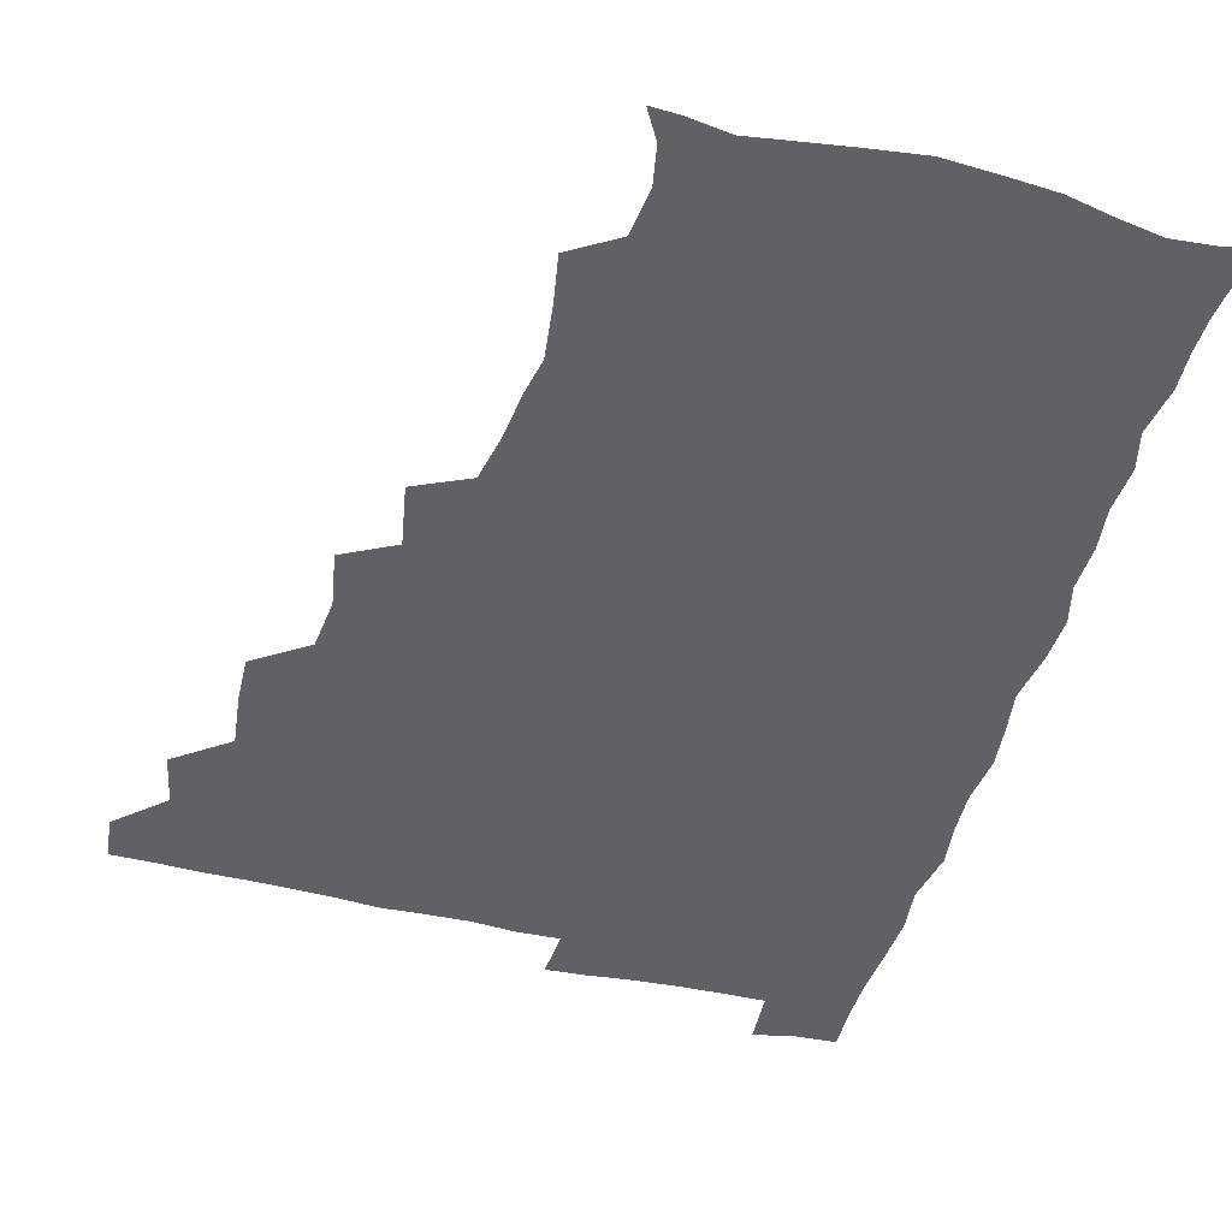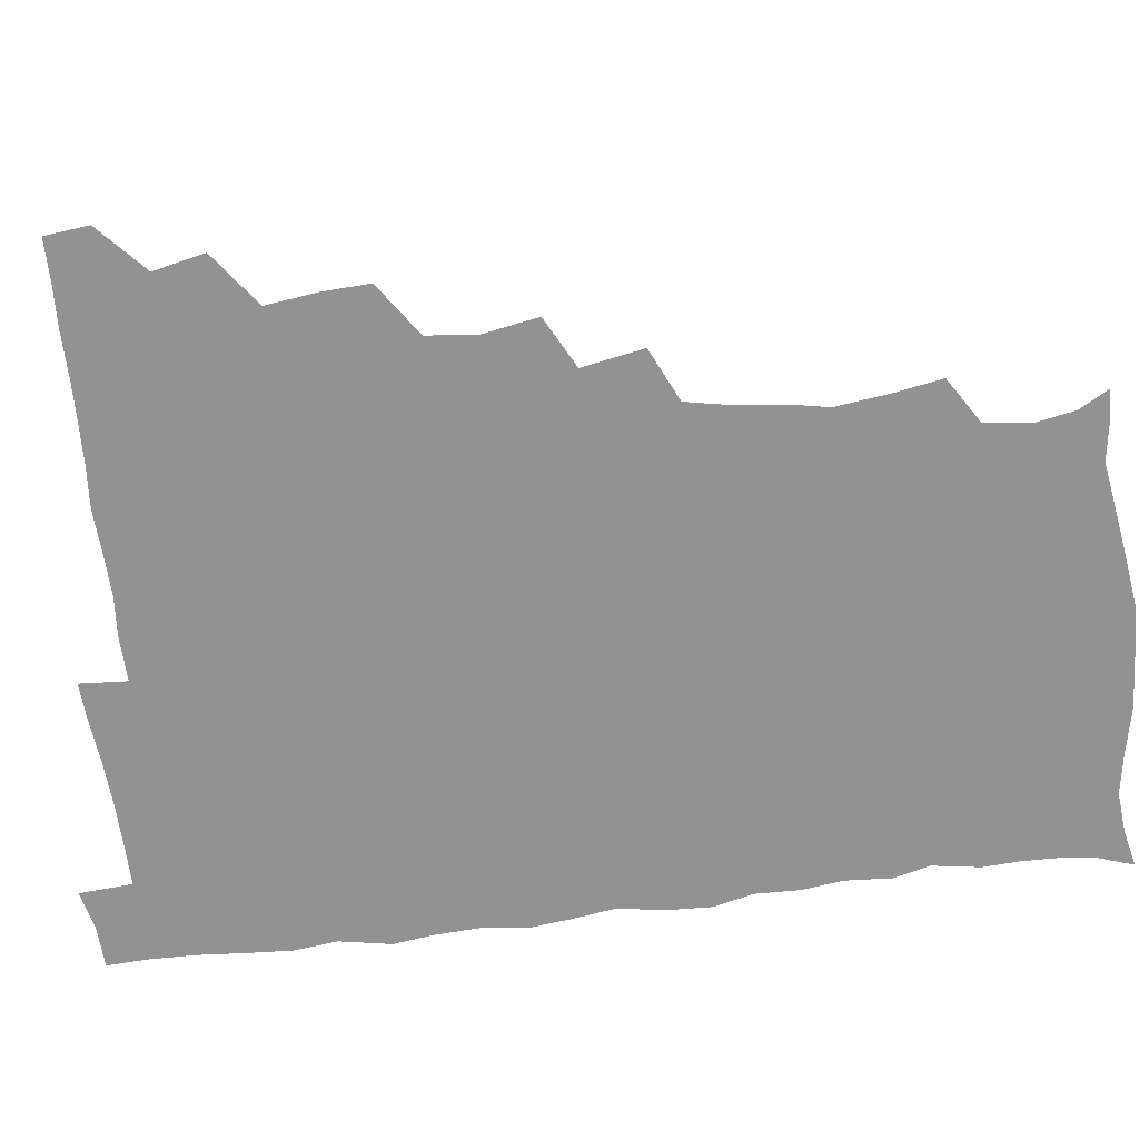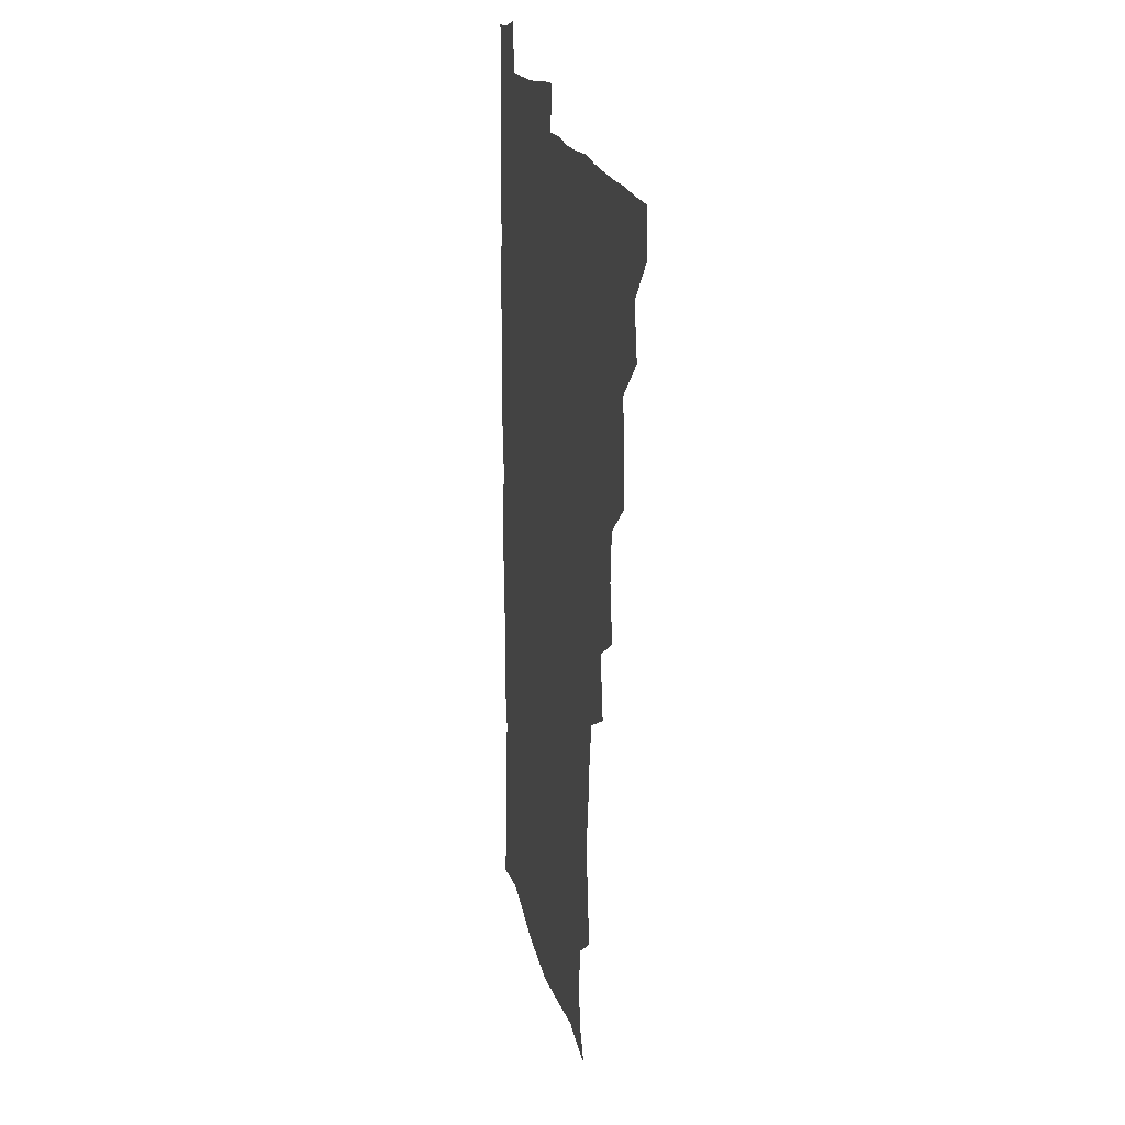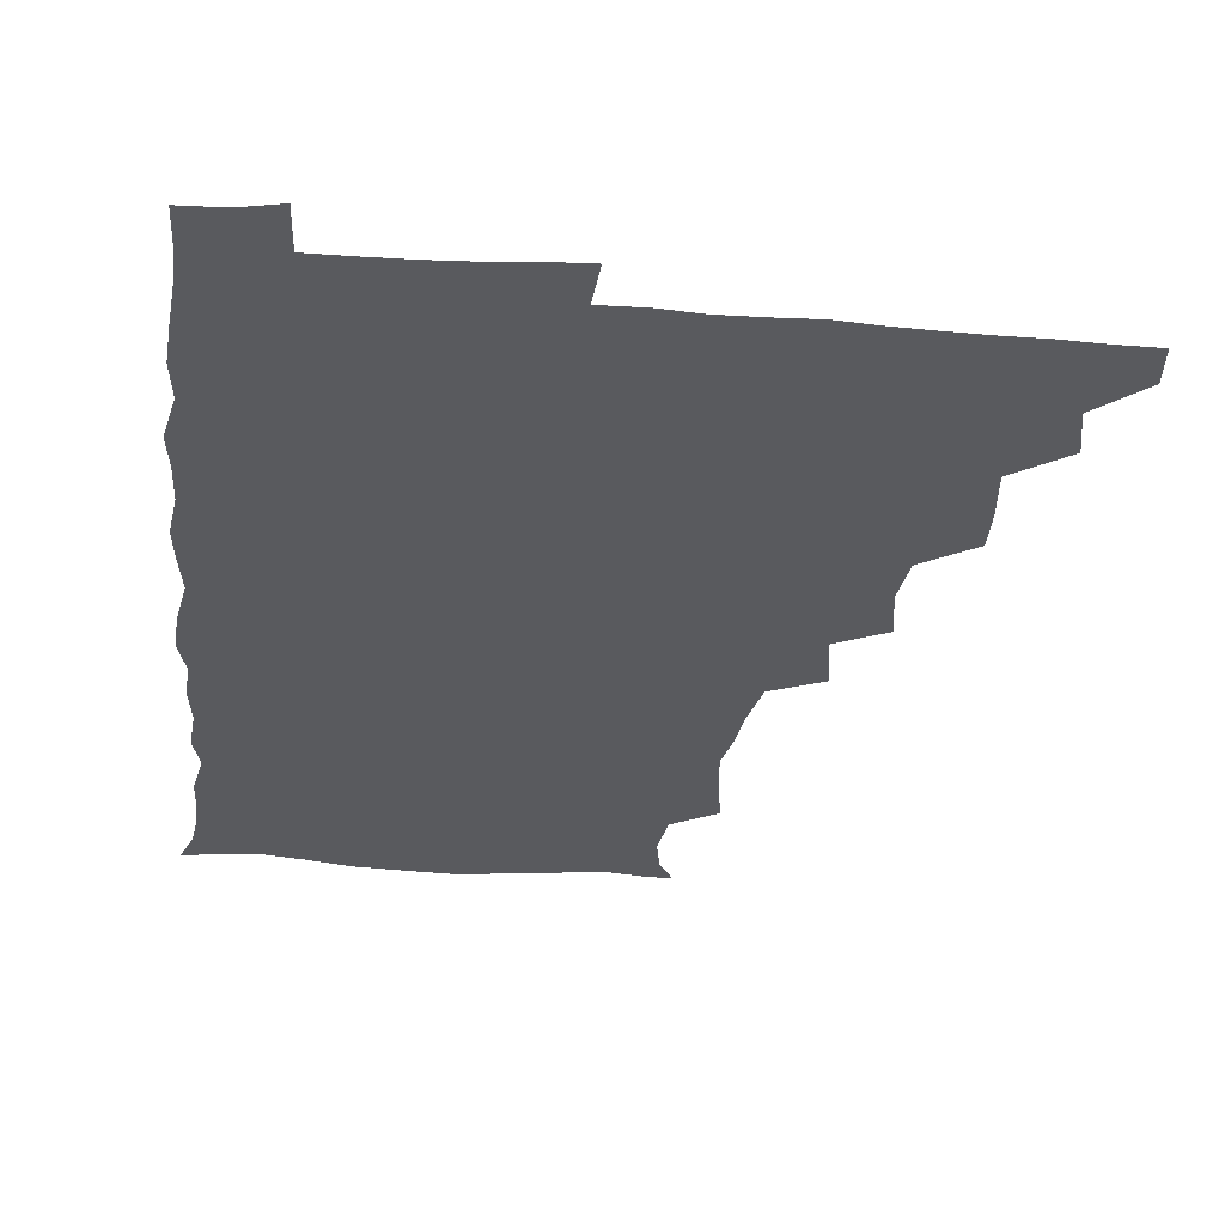
<metadata>
{"format":"obj","ext":"obj","renderer":"f3d","projection":"perspective","resolution":1024,"background":"white","views":[{"elev":-46.3,"azim":-15.4,"up":"+Z"},{"elev":-66.5,"azim":-82.9,"up":"+Z"},{"elev":17.0,"azim":-100.7,"up":"+Y"},{"elev":-31.6,"azim":173.8,"up":"+Z"}]}
</metadata>
<code>
v 464.6 494.7 0
v 466.2 510.1 0
v 477.4 461.6 0
v 481.2 479.6 0
v 481.7 495.2 0
v 482 510.2 0
v 493.2 413.3 0
v 493.8 429.1 0
v 496.1 447.9 0
v 496.9 464.9 0
v 498 480.5 0
v 497.1 495.6 0
v 496.5 510.8 0
v 510 363.9 0
v 513.4 383.1 0
v 511.5 400.7 0
v 513.6 420.4 0
v 512.9 435.9 0
v 513.6 451.7 0
v 514.5 467 0
v 513.1 481 0
v 512.6 495.4 0
v 511.6 510.6 0
v 524 333 0
v 527.9 354.6 0
v 528.2 372.8 0
v 528.6 389.9 0
v 528.3 406.1 0
v 527.3 420.4 0
v 526.8 435.2 0
v 528 451.7 0
v 528.3 466.7 0
v 527.6 481.1 0
v 527.1 495.8 0
v 526.4 511 0
v 545.1 242.7 0
v 548 259.1 0
v 550.3 278.2 0
v 547.7 291.4 0
v 546 307.7 0
v 542.7 324.3 0
v 542.8 343.1 0
v 543.2 359.8 0
v 542.9 375.7 0
v 543.3 392.4 0
v 542.5 406.4 0
v 542.2 421.5 0
v 543.2 437.6 0
v 542.7 451.8 0
v 543.2 466.6 0
v 542.1 481.4 0
v 541.8 496 0
v 541 511.5 0
v 554.7 192.4 0
v 560.6 202.6 0
v 563.1 216.2 0
v 561.2 232.6 0
v 561.2 250.8 0
v 561.6 267.1 0
v 561.3 282.5 0
v 561 299.2 0
v 559 313.6 0
v 558.5 330.6 0
v 557.3 345.1 0
v 558.1 362.5 0
v 558.2 378.1 0
v 556.8 391.5 0
v 557.8 408.1 0
v 558 423.3 0
v 557.6 437.7 0
v 558.1 452.7 0
v 557.3 466.8 0
v 557.6 481.1 0
v 556.8 495.8 0
v 555.4 512.6 0
v 564.5 192.9 0
v 569.9 203.6 0
v 575.7 224.5 0
v 575.5 240.9 0
v 575.7 256.9 0
v 574.2 269.6 0
v 574.3 285.8 0
v 574.6 304.1 0
v 574.4 318.3 0
v 573.1 332.8 0
v 573.1 348.6 0
v 572.3 362.8 0
v 572.9 379.8 0
v 572.9 394.1 0
v 572 407.6 0
v 572.7 424 0
v 572.6 438.3 0
v 572.4 452.5 0
v 572 466.6 0
v 572.3 480.9 0
v 571.4 496.1 0
v 570.5 511.8 0
v 579.1 195.1 0
v 586.8 212.7 0
v 588.6 226.9 0
v 588.8 242.8 0
v 588.9 259.3 0
v 588.5 273.7 0
v 588.9 288.6 0
v 587.9 302.7 0
v 588.2 321.5 0
v 587.3 332.9 0
v 587.5 349.4 0
v 587.2 363.9 0
v 586.9 378.4 0
v 587.3 394.6 0
v 586.9 408.3 0
v 586.9 423 0
v 587.1 438 0
v 586.9 452.2 0
v 586.9 466.7 0
v 586.8 481.2 0
v 586.2 496.3 0
v 585.8 511.4 0
v 594.3 192.7 0
v 600.8 212.3 0
v 602.8 229.5 0
v 602.9 244.4 0
v 602.7 258.1 0
v 601.8 271.4 0
v 602 289.9 0
v 603 305.6 0
v 601.9 319.3 0
v 601.8 334.1 0
v 601.9 350.5 0
v 601.8 364.9 0
v 601.7 378.9 0
v 601.6 394.3 0
v 601.8 409.4 0
v 601.7 423.5 0
v 601.7 438.1 0
v 601.7 452.2 0
v 601.9 466.6 0
v 602.1 481 0
v 601.9 495.6 0
v 600.7 512.5 0
v 611.9 190 0
v 615.9 212.9 0
v 617 229.1 0
v 616.5 244.7 0
v 617 261.4 0
v 616.9 276.5 0
v 616.6 288.2 0
v 616.3 307.4 0
v 616.3 319.7 0
v 616.4 335.7 0
v 616.2 350 0
v 616.1 364.1 0
v 616.2 380.2 0
v 616.2 394.9 0
v 616.2 409.4 0
v 616.3 423.6 0
v 616.2 437.6 0
v 616.4 452.2 0
v 617.1 467.1 0
v 617 480.9 0
v 616.7 495.5 0
v 616.1 512.1 0
v 614.9 528.8 0
v 630.1 187.6 0
v 630.6 211.7 0
v 630.8 232.1 0
v 631.1 245.4 0
v 631.2 261.8 0
v 630.8 274.8 0
v 631.2 290.9 0
v 630.6 305.4 0
v 630.4 320.4 0
v 630.4 336.4 0
v 630.6 349.2 0
v 630.5 364.9 0
v 630.5 379.8 0
v 630.5 394.6 0
v 630.5 409.1 0
v 630.8 425.2 0
v 630.9 438.4 0
v 631 452.4 0
v 631.3 467 0
v 631.4 481.1 0
v 631.4 495.5 0
v 630.7 511.4 0
v 628.6 528.1 0
v 648.1 188.6 0
v 645.9 213.4 0
v 646 228.4 0
v 645.1 244.2 0
v 644.9 261.4 0
v 644.8 275.5 0
v 645 291.6 0
v 644.7 306.7 0
v 645 319.3 0
v 644.5 335.3 0
v 644.7 350.6 0
v 644.8 364.7 0
v 644.8 379.7 0
v 644.8 394.3 0
v 644.6 410.5 0
v 645 424.2 0
v 645.3 438.2 0
v 645.5 452.6 0
v 645.6 467.4 0
v 645.8 481.3 0
v 646 495.6 0
v 646.7 509.2 0
v 643.8 526.5 0
v 665.9 189.9 0
v 661.5 211.4 0
v 659.8 230.2 0
v 659.7 243.6 0
v 658.3 261.5 0
v 659.2 274.2 0
v 658.3 292.1 0
v 658.5 306.1 0
v 659 319.8 0
v 658.6 335.3 0
v 658.5 350.4 0
v 659.4 363.7 0
v 659.2 379.1 0
v 659.8 392.7 0
v 658.9 409.7 0
v 659.2 423.8 0
v 660 437.4 0
v 659.8 452.8 0
v 659.8 467.5 0
v 660.3 481.5 0
v 660.5 495.8 0
v 660.6 510 0
v 659.5 525.5 0
v 682.3 193.4 0
v 676.7 211.8 0
v 674.2 228.8 0
v 673.6 244.2 0
v 673 259 0
v 672.8 274.6 0
v 672.1 290.8 0
v 672 305.8 0
v 673.1 319.1 0
v 672.5 335 0
v 673.6 348.4 0
v 673.5 363.2 0
v 672.8 379.5 0
v 673.6 393.1 0
v 672.5 409.8 0
v 673.4 423.5 0
v 673.7 438.1 0
v 674.5 452.2 0
v 674.2 467.2 0
v 674.3 482.1 0
v 675 496.1 0
v 675.2 510.6 0
v 675.4 525.2 0
v 697 195.9 0
v 692.2 210.4 0
v 689.1 226.6 0
v 687.1 243.3 0
v 686.4 258.6 0
v 686.6 273 0
v 686.1 288.7 0
v 687.4 301.9 0
v 686 319.4 0
v 687.2 332.9 0
v 686.8 348.5 0
v 687.4 362.4 0
v 686.7 378.3 0
v 687.7 392.5 0
v 687.7 407.6 0
v 687.8 422.5 0
v 687.6 437.7 0
v 688.9 451.6 0
v 687.9 467.8 0
v 688.8 481.7 0
v 689.1 496.1 0
v 690 510.5 0
v 690.5 525.1 0
v 691.8 543.8 0
v 711.6 194.6 0
v 706.7 208.4 0
v 704.2 222.8 0
v 703 237.5 0
v 700.7 254.6 0
v 700.9 268.7 0
v 700.8 284.5 0
v 700.5 300 0
v 701.4 314.6 0
v 702.2 329 0
v 703.6 343.4 0
v 701.9 359.7 0
v 702.1 374.4 0
v 703.8 388.5 0
v 703 404.6 0
v 704 418.8 0
v 702.2 435.7 0
v 704.4 449.4 0
v 702.4 466.3 0
v 702.6 481.1 0
v 704 495.4 0
v 704.6 510.2 0
v 704.4 524.8 0
v 705.9 540.7 0
v 724.6 191.7 0
v 720.3 204.6 0
v 718.9 216.8 0
v 718.6 229.5 0
v 719.2 242.5 0
v 716.6 259.3 0
v 719.7 272.2 0
v 718.7 288.5 0
v 720.5 303.2 0
v 720 319.2 0
v 723.4 332.8 0
v 722.7 348.3 0
v 720 365.8 0
v 722.1 380.5 0
v 723.7 395.4 0
v 721.8 412.1 0
v 722.6 427.8 0
v 724.4 442.2 0
v 721 460.4 0
v 722.8 475.9 0
v 721.7 492.4 0
v 720.4 509.4 0
v 720.1 525.1 0
v 720.8 540 0
f 4 5 1
f 1 5 2
f 5 6 2
f 9 10 3
f 3 10 4
f 10 11 4
f 4 11 5
f 11 12 5
f 5 12 6
f 12 13 6
f 16 17 7
f 7 17 8
f 17 18 8
f 8 18 9
f 18 19 9
f 9 19 10
f 19 20 10
f 10 20 11
f 20 21 11
f 11 21 12
f 21 22 12
f 12 22 13
f 22 23 13
f 25 26 14
f 14 26 15
f 26 27 15
f 15 27 16
f 27 28 16
f 16 28 17
f 28 29 17
f 17 29 18
f 29 30 18
f 18 30 19
f 30 31 19
f 19 31 20
f 31 32 20
f 20 32 21
f 32 33 21
f 21 33 22
f 33 34 22
f 22 34 23
f 34 35 23
f 41 42 24
f 24 42 25
f 42 43 25
f 25 43 26
f 43 44 26
f 26 44 27
f 44 45 27
f 27 45 28
f 45 46 28
f 28 46 29
f 46 47 29
f 29 47 30
f 47 48 30
f 30 48 31
f 48 49 31
f 31 49 32
f 49 50 32
f 32 50 33
f 50 51 33
f 33 51 34
f 51 52 34
f 34 52 35
f 52 53 35
f 57 58 36
f 36 58 37
f 58 59 37
f 37 59 38
f 59 60 38
f 38 60 39
f 60 61 39
f 39 61 40
f 61 62 40
f 40 62 41
f 62 63 41
f 41 63 42
f 63 64 42
f 42 64 43
f 64 65 43
f 43 65 44
f 65 66 44
f 44 66 45
f 66 67 45
f 45 67 46
f 67 68 46
f 46 68 47
f 68 69 47
f 47 69 48
f 69 70 48
f 48 70 49
f 70 71 49
f 49 71 50
f 71 72 50
f 50 72 51
f 72 73 51
f 51 73 52
f 73 74 52
f 52 74 53
f 74 75 53
f 54 76 55
f 76 77 55
f 55 77 56
f 77 78 56
f 56 78 57
f 78 79 57
f 57 79 58
f 79 80 58
f 58 80 59
f 80 81 59
f 59 81 60
f 81 82 60
f 60 82 61
f 82 83 61
f 61 83 62
f 83 84 62
f 62 84 63
f 84 85 63
f 63 85 64
f 85 86 64
f 64 86 65
f 86 87 65
f 65 87 66
f 87 88 66
f 66 88 67
f 88 89 67
f 67 89 68
f 89 90 68
f 68 90 69
f 90 91 69
f 69 91 70
f 91 92 70
f 70 92 71
f 92 93 71
f 71 93 72
f 93 94 72
f 72 94 73
f 94 95 73
f 73 95 74
f 95 96 74
f 74 96 75
f 96 97 75
f 76 98 77
f 98 99 77
f 77 99 78
f 99 100 78
f 78 100 79
f 100 101 79
f 79 101 80
f 101 102 80
f 80 102 81
f 102 103 81
f 81 103 82
f 103 104 82
f 82 104 83
f 104 105 83
f 83 105 84
f 105 106 84
f 84 106 85
f 106 107 85
f 85 107 86
f 107 108 86
f 86 108 87
f 108 109 87
f 87 109 88
f 109 110 88
f 88 110 89
f 110 111 89
f 89 111 90
f 111 112 90
f 90 112 91
f 112 113 91
f 91 113 92
f 113 114 92
f 92 114 93
f 114 115 93
f 93 115 94
f 115 116 94
f 94 116 95
f 116 117 95
f 95 117 96
f 117 118 96
f 96 118 97
f 118 119 97
f 98 120 99
f 120 121 99
f 99 121 100
f 121 122 100
f 100 122 101
f 122 123 101
f 101 123 102
f 123 124 102
f 102 124 103
f 124 125 103
f 103 125 104
f 125 126 104
f 104 126 105
f 126 127 105
f 105 127 106
f 127 128 106
f 106 128 107
f 128 129 107
f 107 129 108
f 129 130 108
f 108 130 109
f 130 131 109
f 109 131 110
f 131 132 110
f 110 132 111
f 132 133 111
f 111 133 112
f 133 134 112
f 112 134 113
f 134 135 113
f 113 135 114
f 135 136 114
f 114 136 115
f 136 137 115
f 115 137 116
f 137 138 116
f 116 138 117
f 138 139 117
f 117 139 118
f 139 140 118
f 118 140 119
f 140 141 119
f 120 142 121
f 142 143 121
f 121 143 122
f 143 144 122
f 122 144 123
f 144 145 123
f 123 145 124
f 145 146 124
f 124 146 125
f 146 147 125
f 125 147 126
f 147 148 126
f 126 148 127
f 148 149 127
f 127 149 128
f 149 150 128
f 128 150 129
f 150 151 129
f 129 151 130
f 151 152 130
f 130 152 131
f 152 153 131
f 131 153 132
f 153 154 132
f 132 154 133
f 154 155 133
f 133 155 134
f 155 156 134
f 134 156 135
f 156 157 135
f 135 157 136
f 157 158 136
f 136 158 137
f 158 159 137
f 137 159 138
f 159 160 138
f 138 160 139
f 160 161 139
f 139 161 140
f 161 162 140
f 140 162 141
f 162 163 141
f 142 165 143
f 165 166 143
f 143 166 144
f 166 167 144
f 144 167 145
f 167 168 145
f 145 168 146
f 168 169 146
f 146 169 147
f 169 170 147
f 147 170 148
f 170 171 148
f 148 171 149
f 171 172 149
f 149 172 150
f 172 173 150
f 150 173 151
f 173 174 151
f 151 174 152
f 174 175 152
f 152 175 153
f 175 176 153
f 153 176 154
f 176 177 154
f 154 177 155
f 177 178 155
f 155 178 156
f 178 179 156
f 156 179 157
f 179 180 157
f 157 180 158
f 180 181 158
f 158 181 159
f 181 182 159
f 159 182 160
f 182 183 160
f 160 183 161
f 183 184 161
f 161 184 162
f 184 185 162
f 162 185 163
f 185 186 163
f 163 186 164
f 186 187 164
f 165 188 166
f 188 189 166
f 166 189 167
f 189 190 167
f 167 190 168
f 190 191 168
f 168 191 169
f 191 192 169
f 169 192 170
f 192 193 170
f 170 193 171
f 193 194 171
f 171 194 172
f 194 195 172
f 172 195 173
f 195 196 173
f 173 196 174
f 196 197 174
f 174 197 175
f 197 198 175
f 175 198 176
f 198 199 176
f 176 199 177
f 199 200 177
f 177 200 178
f 200 201 178
f 178 201 179
f 201 202 179
f 179 202 180
f 202 203 180
f 180 203 181
f 203 204 181
f 181 204 182
f 204 205 182
f 182 205 183
f 205 206 183
f 183 206 184
f 206 207 184
f 184 207 185
f 207 208 185
f 185 208 186
f 208 209 186
f 186 209 187
f 209 210 187
f 188 211 189
f 211 212 189
f 189 212 190
f 212 213 190
f 190 213 191
f 213 214 191
f 191 214 192
f 214 215 192
f 192 215 193
f 215 216 193
f 193 216 194
f 216 217 194
f 194 217 195
f 217 218 195
f 195 218 196
f 218 219 196
f 196 219 197
f 219 220 197
f 197 220 198
f 220 221 198
f 198 221 199
f 221 222 199
f 199 222 200
f 222 223 200
f 200 223 201
f 223 224 201
f 201 224 202
f 224 225 202
f 202 225 203
f 225 226 203
f 203 226 204
f 226 227 204
f 204 227 205
f 227 228 205
f 205 228 206
f 228 229 206
f 206 229 207
f 229 230 207
f 207 230 208
f 230 231 208
f 208 231 209
f 231 232 209
f 209 232 210
f 232 233 210
f 211 234 212
f 234 235 212
f 212 235 213
f 235 236 213
f 213 236 214
f 236 237 214
f 214 237 215
f 237 238 215
f 215 238 216
f 238 239 216
f 216 239 217
f 239 240 217
f 217 240 218
f 240 241 218
f 218 241 219
f 241 242 219
f 219 242 220
f 242 243 220
f 220 243 221
f 243 244 221
f 221 244 222
f 244 245 222
f 222 245 223
f 245 246 223
f 223 246 224
f 246 247 224
f 224 247 225
f 247 248 225
f 225 248 226
f 248 249 226
f 226 249 227
f 249 250 227
f 227 250 228
f 250 251 228
f 228 251 229
f 251 252 229
f 229 252 230
f 252 253 230
f 230 253 231
f 253 254 231
f 231 254 232
f 254 255 232
f 232 255 233
f 255 256 233
f 234 257 235
f 257 258 235
f 235 258 236
f 258 259 236
f 236 259 237
f 259 260 237
f 237 260 238
f 260 261 238
f 238 261 239
f 261 262 239
f 239 262 240
f 262 263 240
f 240 263 241
f 263 264 241
f 241 264 242
f 264 265 242
f 242 265 243
f 265 266 243
f 243 266 244
f 266 267 244
f 244 267 245
f 267 268 245
f 245 268 246
f 268 269 246
f 246 269 247
f 269 270 247
f 247 270 248
f 270 271 248
f 248 271 249
f 271 272 249
f 249 272 250
f 272 273 250
f 250 273 251
f 273 274 251
f 251 274 252
f 274 275 252
f 252 275 253
f 275 276 253
f 253 276 254
f 276 277 254
f 254 277 255
f 277 278 255
f 255 278 256
f 278 279 256
f 257 281 258
f 281 282 258
f 258 282 259
f 282 283 259
f 259 283 260
f 283 284 260
f 260 284 261
f 284 285 261
f 261 285 262
f 285 286 262
f 262 286 263
f 286 287 263
f 263 287 264
f 287 288 264
f 264 288 265
f 288 289 265
f 265 289 266
f 289 290 266
f 266 290 267
f 290 291 267
f 267 291 268
f 291 292 268
f 268 292 269
f 292 293 269
f 269 293 270
f 293 294 270
f 270 294 271
f 294 295 271
f 271 295 272
f 295 296 272
f 272 296 273
f 296 297 273
f 273 297 274
f 297 298 274
f 274 298 275
f 298 299 275
f 275 299 276
f 299 300 276
f 276 300 277
f 300 301 277
f 277 301 278
f 301 302 278
f 278 302 279
f 302 303 279
f 279 303 280
f 303 304 280
f 281 305 282
f 305 306 282
f 282 306 283
f 306 307 283
f 283 307 284
f 307 308 284
f 284 308 285
f 308 309 285
f 285 309 286
f 309 310 286
f 286 310 287
f 310 311 287
f 287 311 288
f 311 312 288
f 288 312 289
f 312 313 289
f 289 313 290
f 313 314 290
f 290 314 291
f 314 315 291
f 291 315 292
f 315 316 292
f 292 316 293
f 316 317 293
f 293 317 294
f 317 318 294
f 294 318 295
f 318 319 295
f 295 319 296
f 319 320 296
f 296 320 297
f 320 321 297
f 297 321 298
f 321 322 298
f 298 322 299
f 322 323 299
f 299 323 300
f 323 324 300
f 300 324 301
f 324 325 301
f 301 325 302
f 325 326 302
f 302 326 303
f 326 327 303
f 303 327 304
f 327 328 304

</code>
